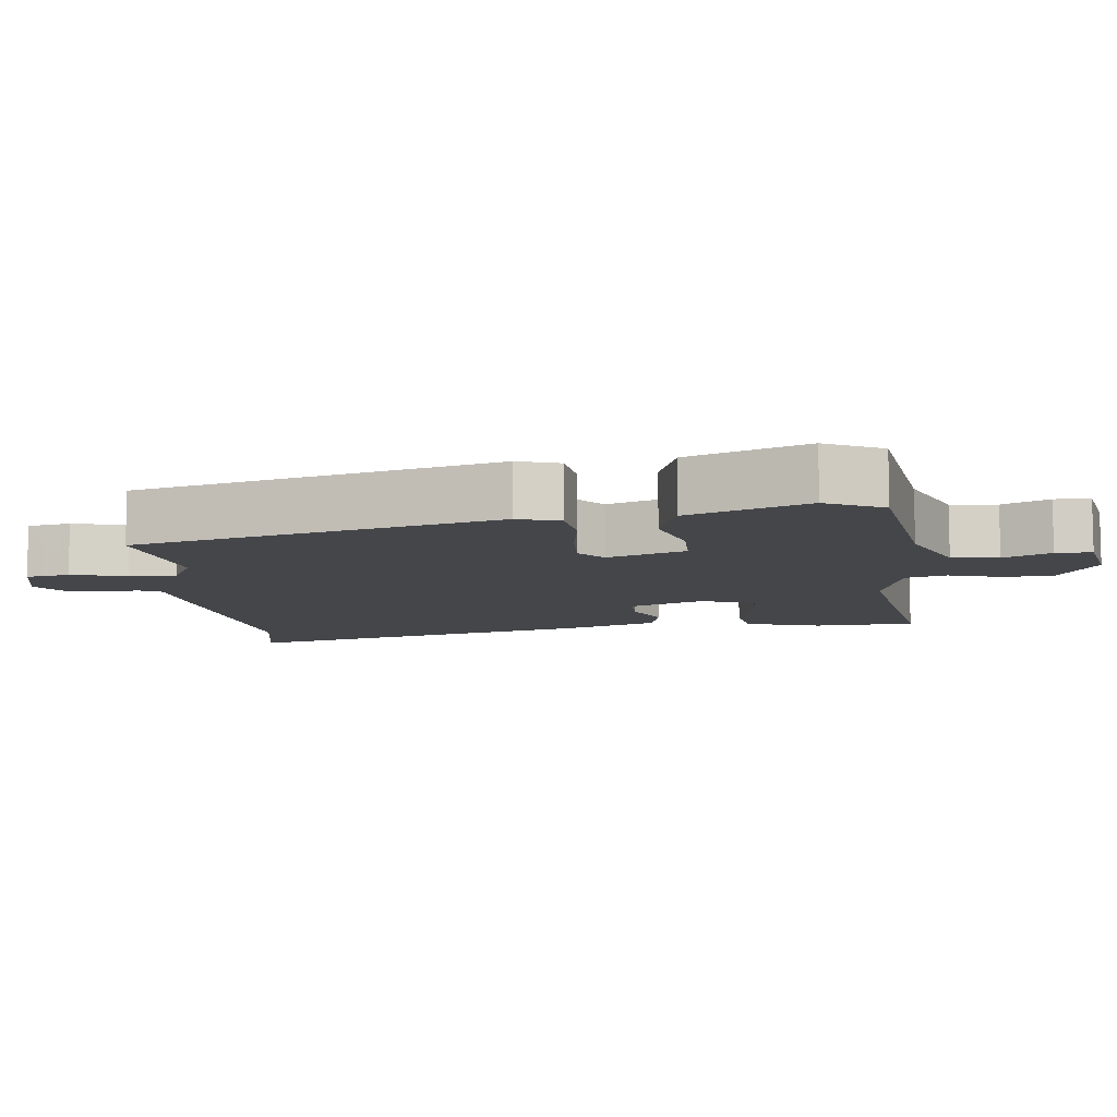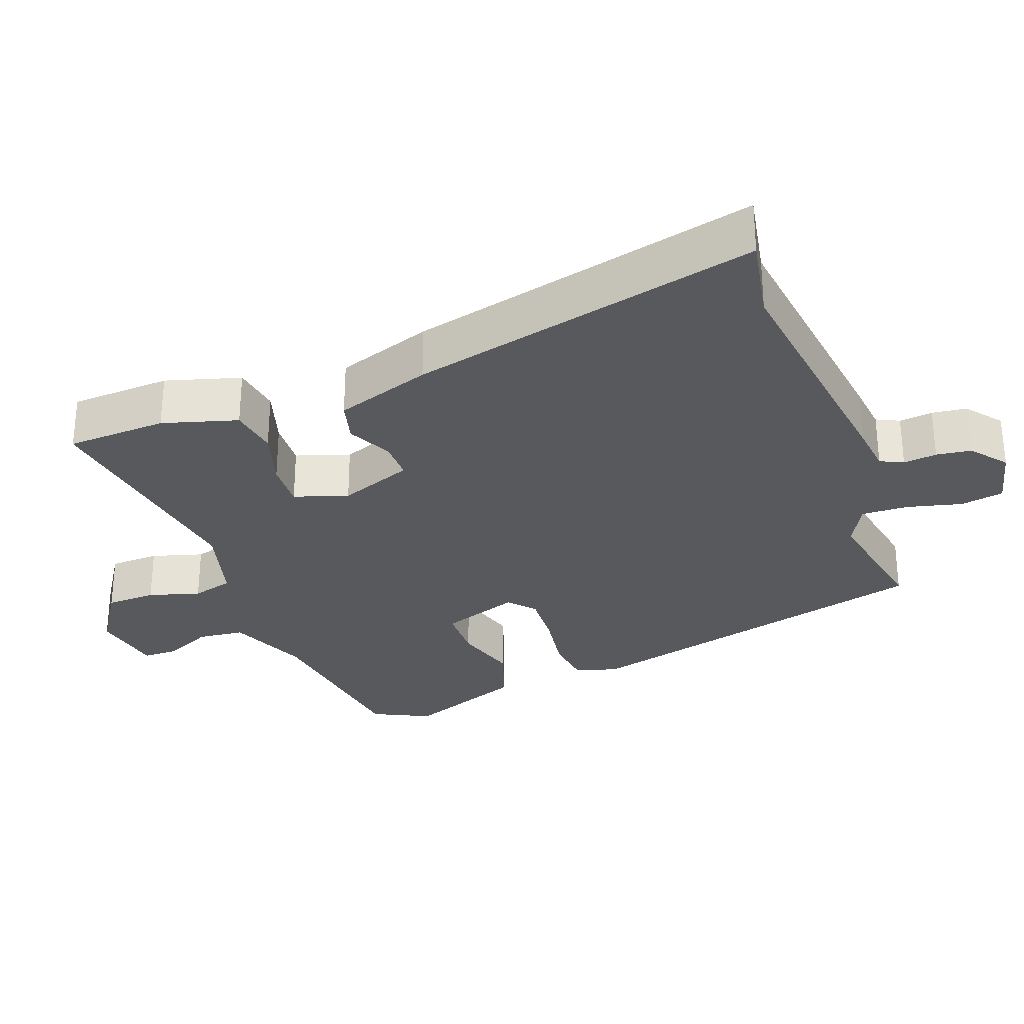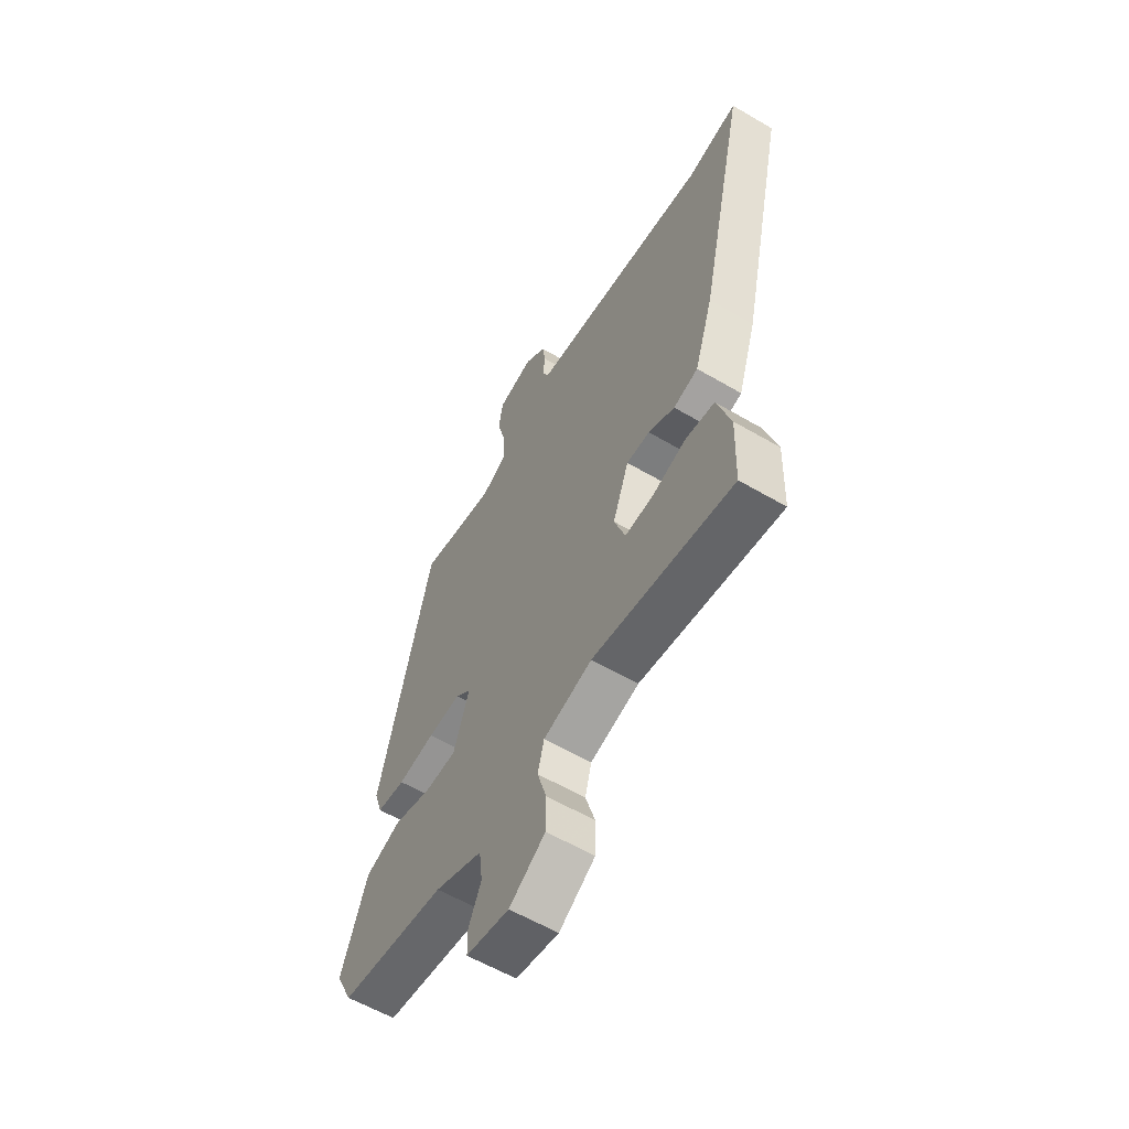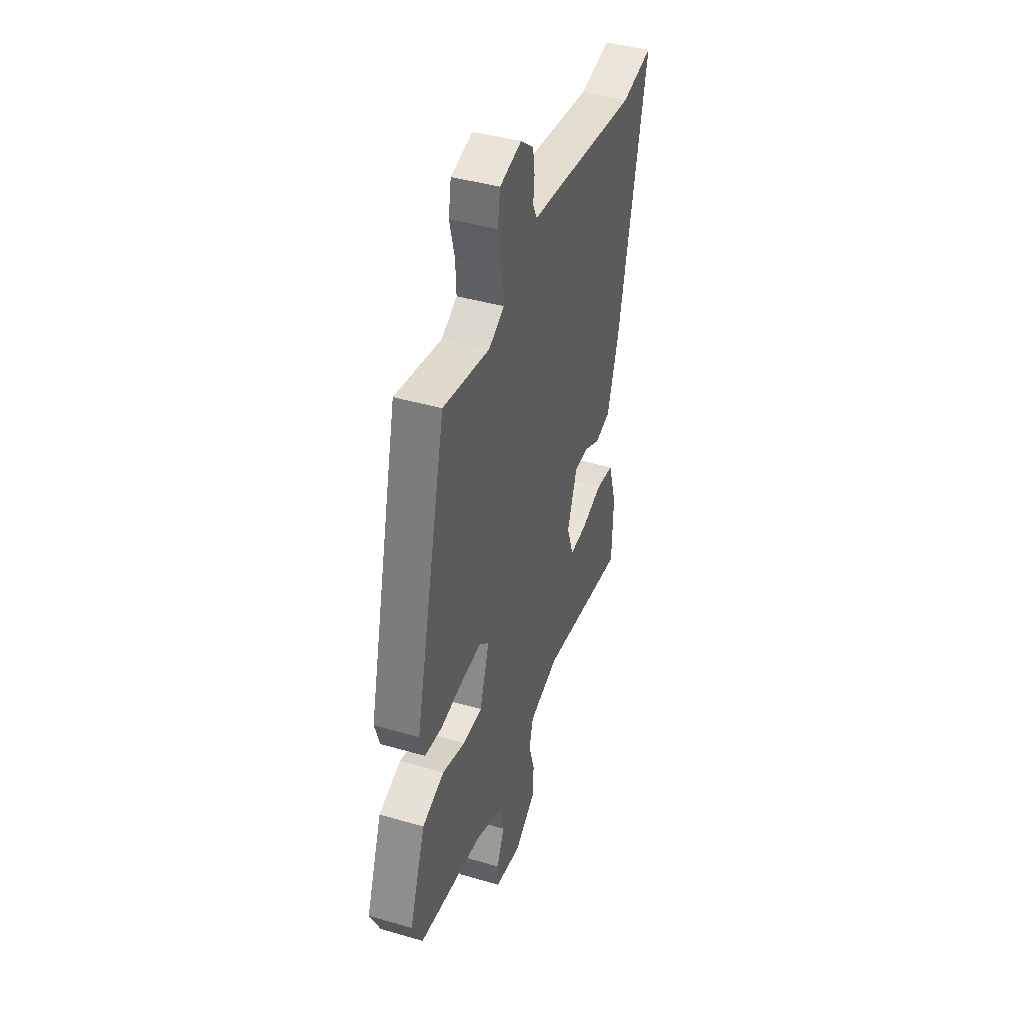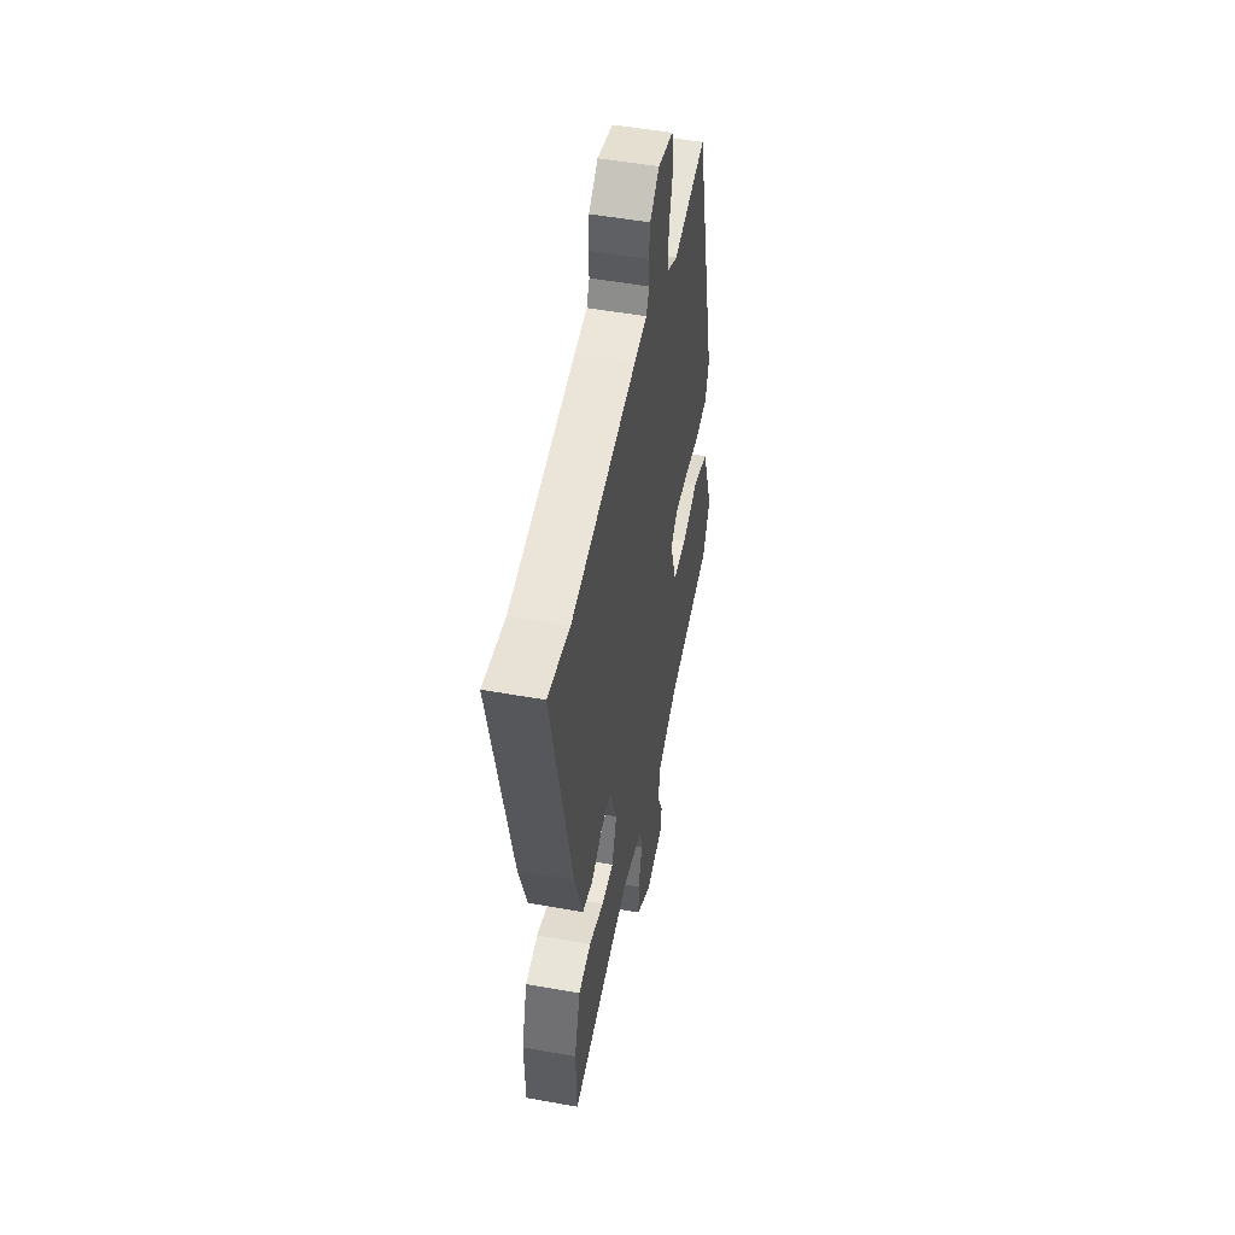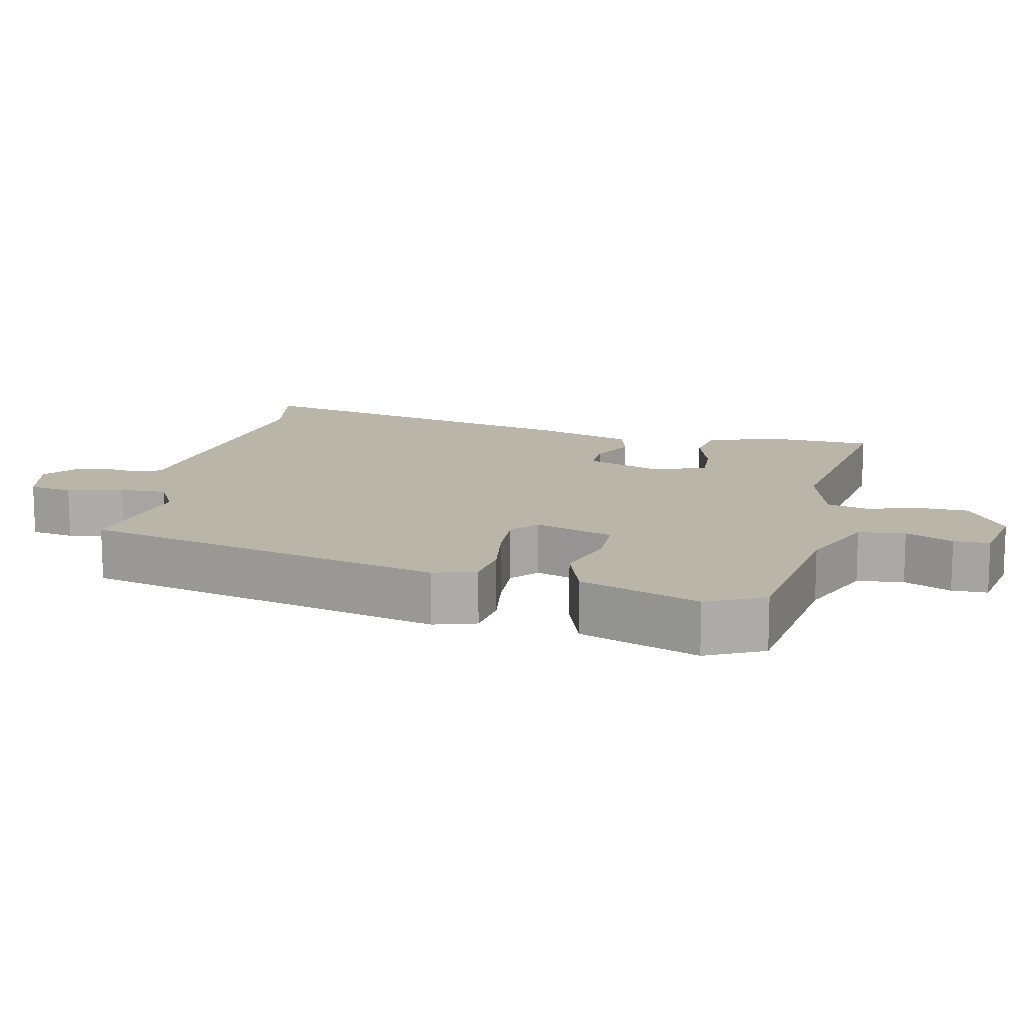
<metadata>
{"format":"obj","ext":"obj","renderer":"f3d","projection":"perspective","resolution":1024,"background":"white","views":[{"elev":-9.5,"azim":97.0,"up":"+Y"},{"elev":-29.9,"azim":-69.1,"up":"+Y"},{"elev":-59.0,"azim":-121.1,"up":"+Z"},{"elev":41.4,"azim":109.5,"up":"+Z"},{"elev":50.5,"azim":-78.8,"up":"+Z"},{"elev":13.5,"azim":103.0,"up":"+Y"}]}
</metadata>
<code>
v 0.496 0.07 -0.469
v 0.246 0.07 -0.502
v 0.133 0.07 -0.548
v 0.125 0.07 -0.613
v 0.155 0.07 -0.679
v 0.154 0.07 -0.729
v 0.053 0.07 -0.747
v -0.032 0.07 -0.691
v -0.033 0.07 -0.621
v -0.011 0.07 -0.549
v -0.026 0.07 -0.491
v -0.141 0.07 -0.458
v -0.473 0.07 -0.505
v -0.478 0.07 -0.364
v -0.446 0.07 -0.259
v -0.377 0.07 -0.249
v -0.296 0.07 -0.275
v -0.23 0.07 -0.279
v -0.204 0.07 -0.204
v -0.242 0.07 -0.1
v -0.297 0.07 -0.1
v -0.359 0.07 -0.13
v -0.417 0.07 -0.114
v -0.461 0.07 0.021
v -0.572 0.07 0.514
v -0.451 0.07 0.49
v -0.092 0.07 0.533
v -0.024 0.07 0.54
v -0.008 0.07 0.572
v -0.013 0.07 0.619
v -0.006 0.07 0.668
v 0.044 0.07 0.707
v 0.128 0.07 0.686
v 0.138 0.07 0.625
v 0.118 0.07 0.548
v 0.115 0.07 0.482
v 0.175 0.07 0.45
v 0.355 0.07 0.482
v 0.477 0.07 -0.026
v 0.458 0.07 -0.085
v 0.391 0.07 -0.093
v 0.304 0.07 -0.079
v 0.227 0.07 -0.074
v 0.19 0.07 -0.106
v 0.227 0.07 -0.216
v 0.301 0.07 -0.218
v 0.39 0.07 -0.192
v 0.475 0.07 -0.222
v 0.536 0.07 -0.389
v 0.496 0 -0.469
v 0.246 0 -0.502
v 0.133 0 -0.548
v 0.125 0 -0.613
v 0.155 0 -0.679
v 0.154 0 -0.729
v 0.053 0 -0.747
v -0.032 0 -0.691
v -0.033 0 -0.621
v -0.011 0 -0.549
v -0.026 0 -0.491
v -0.141 0 -0.458
v -0.473 0 -0.505
v -0.478 0 -0.364
v -0.446 0 -0.259
v -0.377 0 -0.249
v -0.296 0 -0.275
v -0.23 0 -0.279
v -0.204 0 -0.204
v -0.242 0 -0.1
v -0.297 0 -0.1
v -0.359 0 -0.13
v -0.417 0 -0.114
v -0.461 0 0.021
v -0.572 0 0.514
v -0.451 0 0.49
v -0.092 0 0.533
v -0.024 0 0.54
v -0.008 0 0.572
v -0.013 0 0.619
v -0.006 0 0.668
v 0.044 0 0.707
v 0.128 0 0.686
v 0.138 0 0.625
v 0.118 0 0.548
v 0.115 0 0.482
v 0.175 0 0.45
v 0.355 0 0.482
v 0.477 0 -0.026
v 0.458 0 -0.085
v 0.391 0 -0.093
v 0.304 0 -0.079
v 0.227 0 -0.074
v 0.19 0 -0.106
v 0.227 0 -0.216
v 0.301 0 -0.218
v 0.39 0 -0.192
v 0.475 0 -0.222
v 0.536 0 -0.389
f 49 1 2
f 48 49 2
f 47 48 2
f 46 47 2
f 45 46 2 3
f 44 45 3
f 40 41 42
f 39 40 42
f 38 39 42
f 37 38 42
f 36 37 42 43
f 33 34 35
f 32 33 35
f 31 32 35
f 30 31 35
f 29 30 35
f 28 29 35 36
f 36 43 44
f 28 36 44
f 27 28 44
f 26 27 44
f 24 25 26
f 23 24 26
f 22 23 26
f 21 22 26
f 15 16 17
f 14 15 17
f 13 14 17
f 12 13 17
f 11 12 17 18
f 8 9 10
f 7 8 10
f 6 7 10
f 5 6 10
f 4 5 10
f 3 4 10 11
f 11 18 19
f 3 11 19
f 44 3 19
f 20 21 26
f 19 20 26 44
f 51 50 98
f 51 98 97
f 51 97 96
f 51 96 95
f 52 51 95 94
f 52 94 93
f 91 90 89
f 91 89 88
f 91 88 87
f 91 87 86
f 92 91 86 85
f 84 83 82
f 84 82 81
f 84 81 80
f 84 80 79
f 84 79 78
f 85 84 78 77
f 93 92 85
f 93 85 77
f 93 77 76
f 93 76 75
f 75 74 73
f 75 73 72
f 75 72 71
f 75 71 70
f 66 65 64
f 66 64 63
f 66 63 62
f 66 62 61
f 67 66 61 60
f 59 58 57
f 59 57 56
f 59 56 55
f 59 55 54
f 59 54 53
f 60 59 53 52
f 68 67 60
f 68 60 52
f 68 52 93
f 75 70 69
f 93 75 69 68
f 1 50 51 2
f 2 51 52 3
f 3 52 53 4
f 4 53 54 5
f 5 54 55 6
f 6 55 56 7
f 7 56 57 8
f 8 57 58 9
f 9 58 59 10
f 10 59 60 11
f 11 60 61 12
f 12 61 62 13
f 13 62 63 14
f 14 63 64 15
f 15 64 65 16
f 16 65 66 17
f 17 66 67 18
f 18 67 68 19
f 19 68 69 20
f 20 69 70 21
f 21 70 71 22
f 22 71 72 23
f 23 72 73 24
f 24 73 74 25
f 25 74 75 26
f 26 75 76 27
f 27 76 77 28
f 28 77 78 29
f 29 78 79 30
f 30 79 80 31
f 31 80 81 32
f 32 81 82 33
f 33 82 83 34
f 34 83 84 35
f 35 84 85 36
f 36 85 86 37
f 37 86 87 38
f 38 87 88 39
f 39 88 89 40
f 40 89 90 41
f 41 90 91 42
f 42 91 92 43
f 43 92 93 44
f 44 93 94 45
f 45 94 95 46
f 46 95 96 47
f 47 96 97 48
f 48 97 98 49
f 49 98 50 1

</code>
